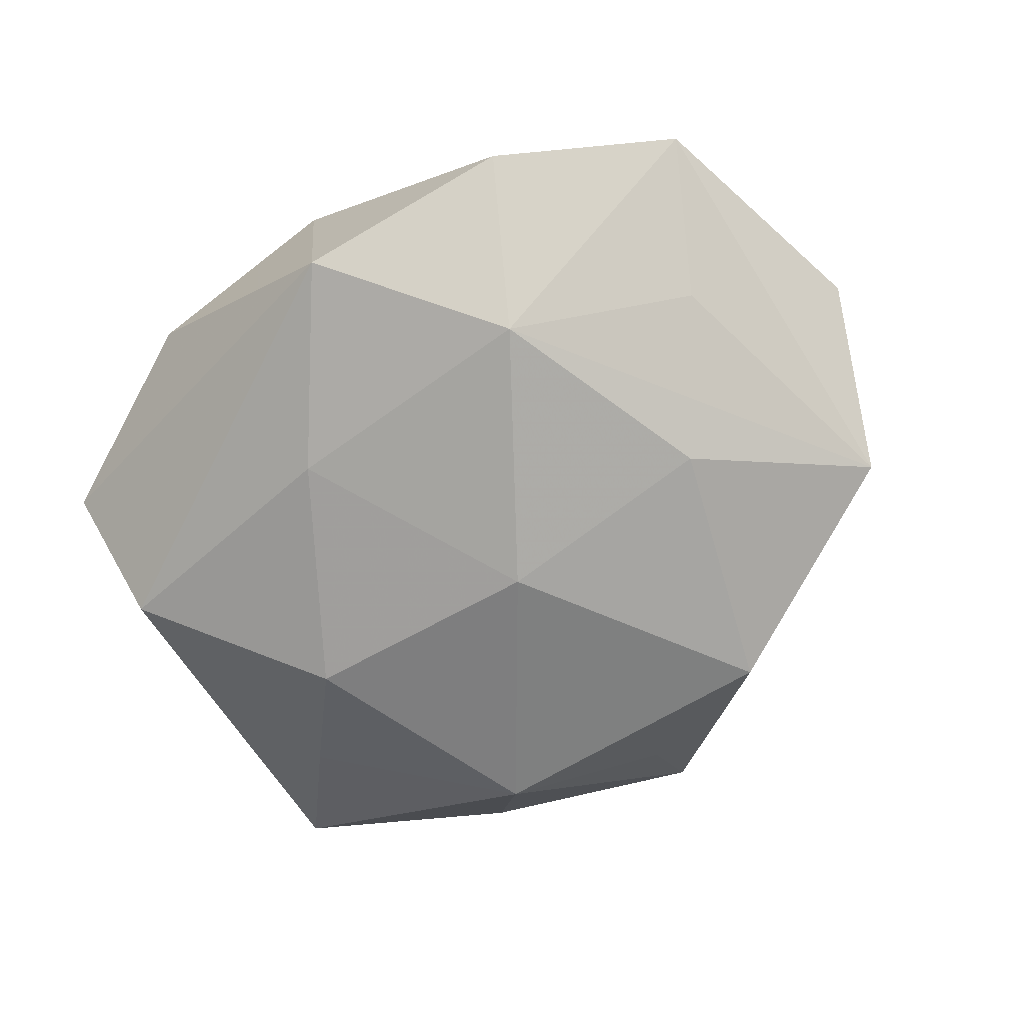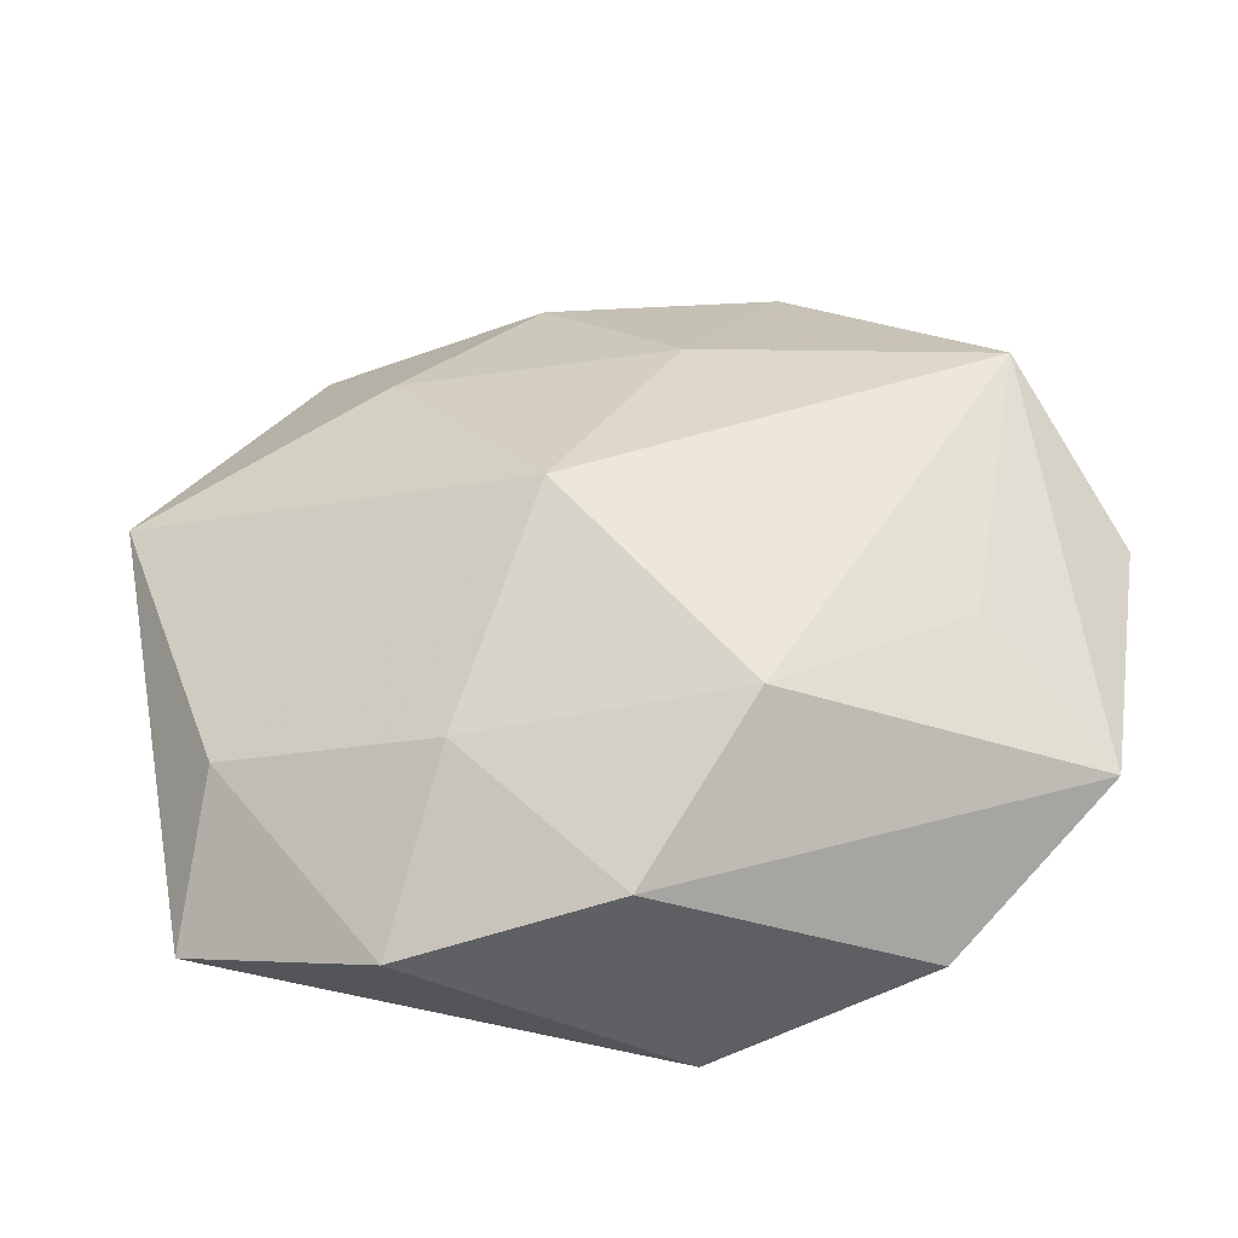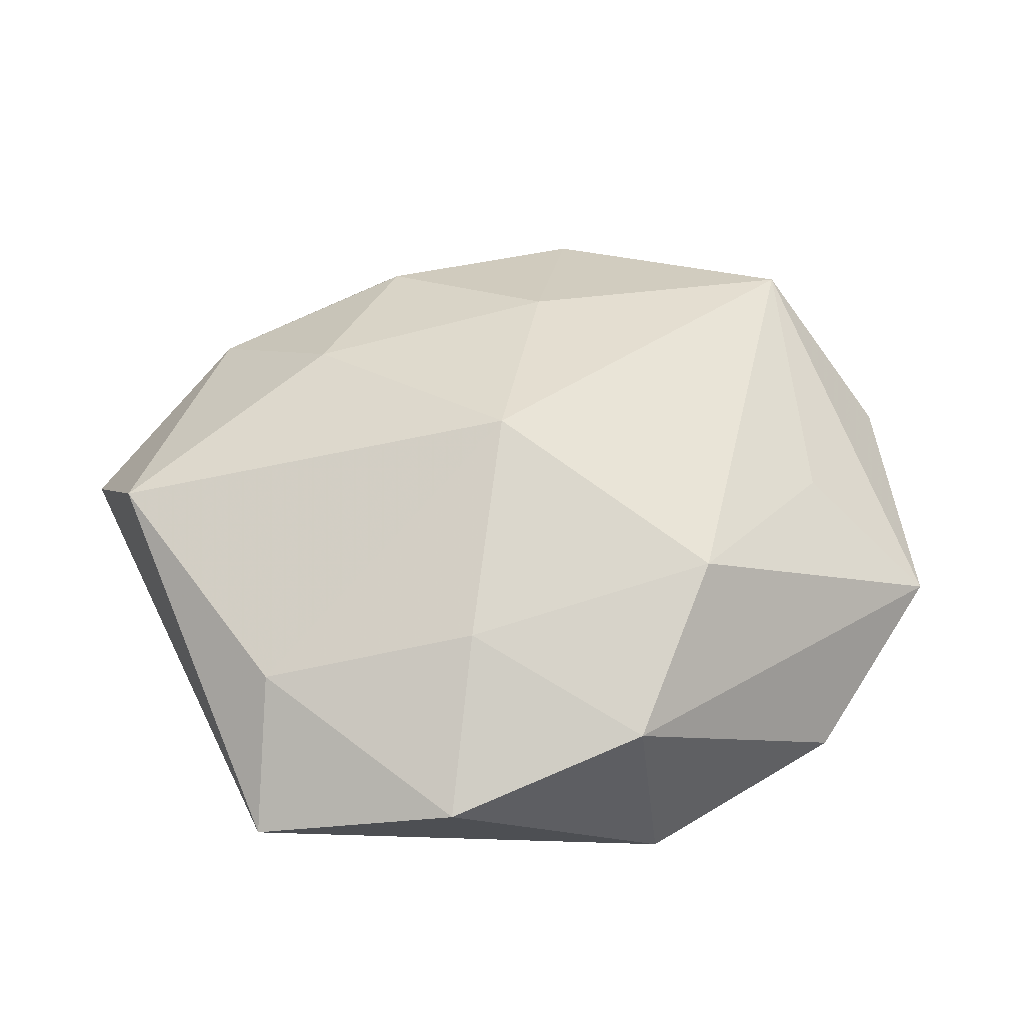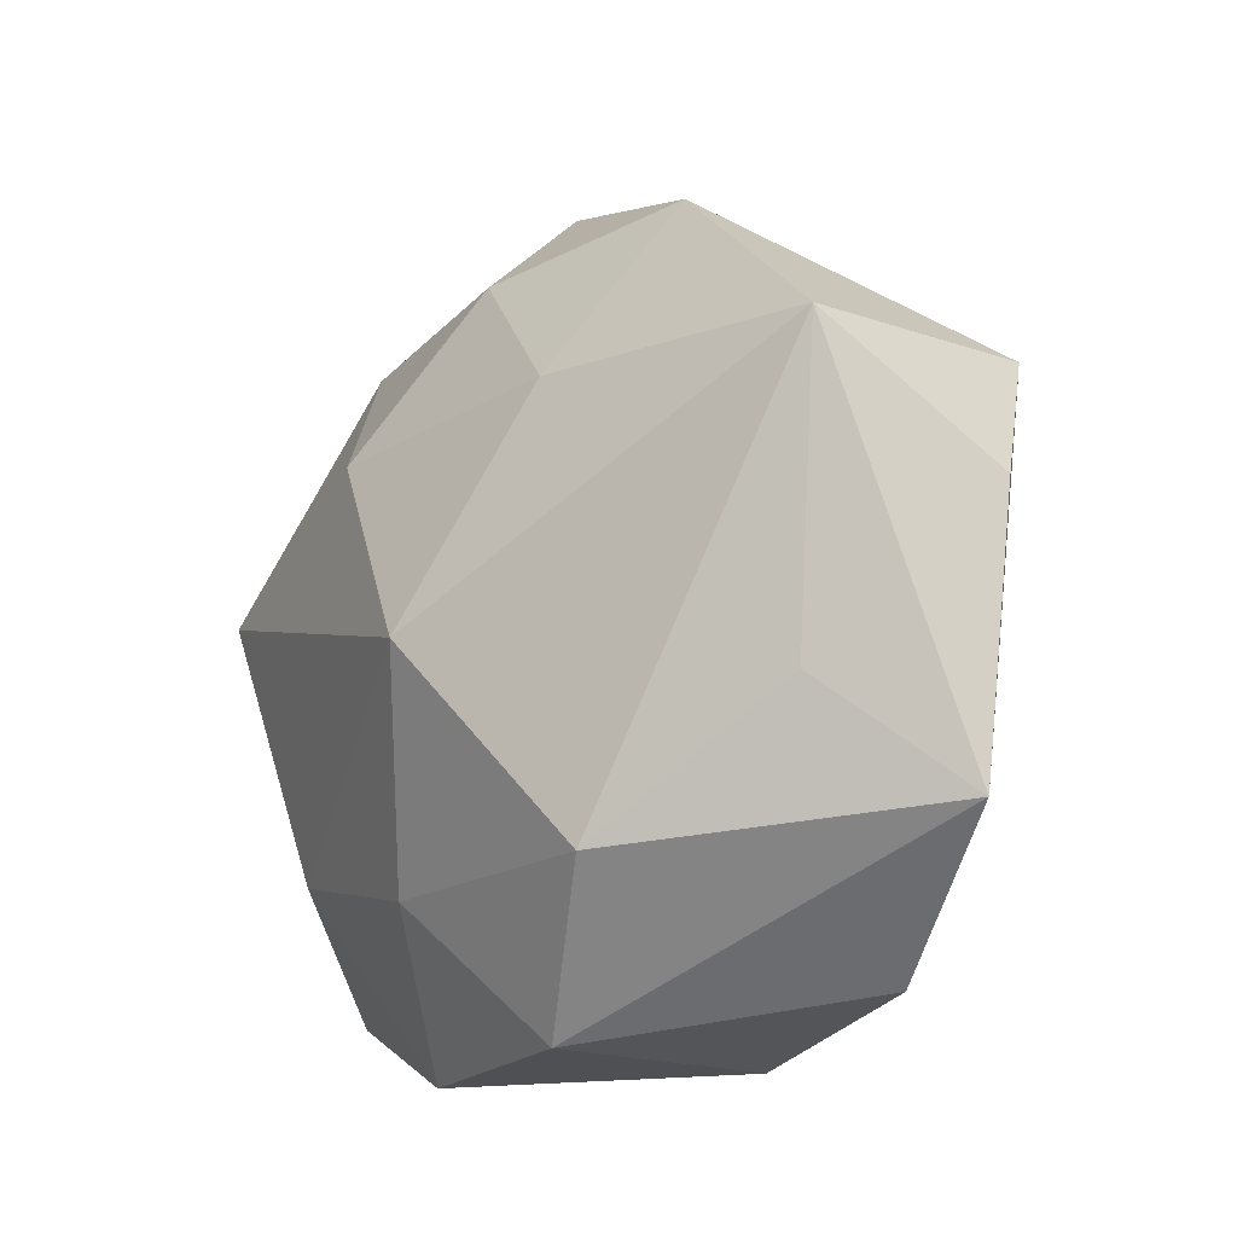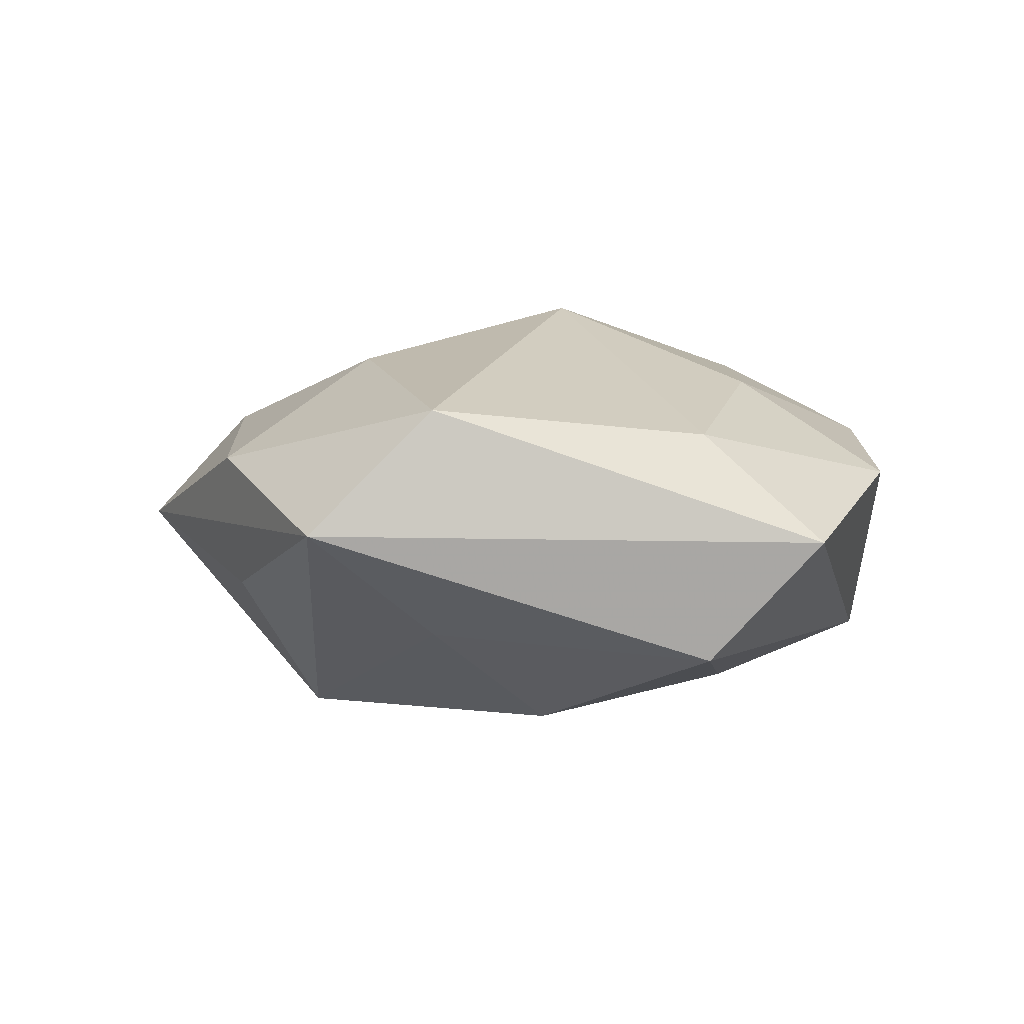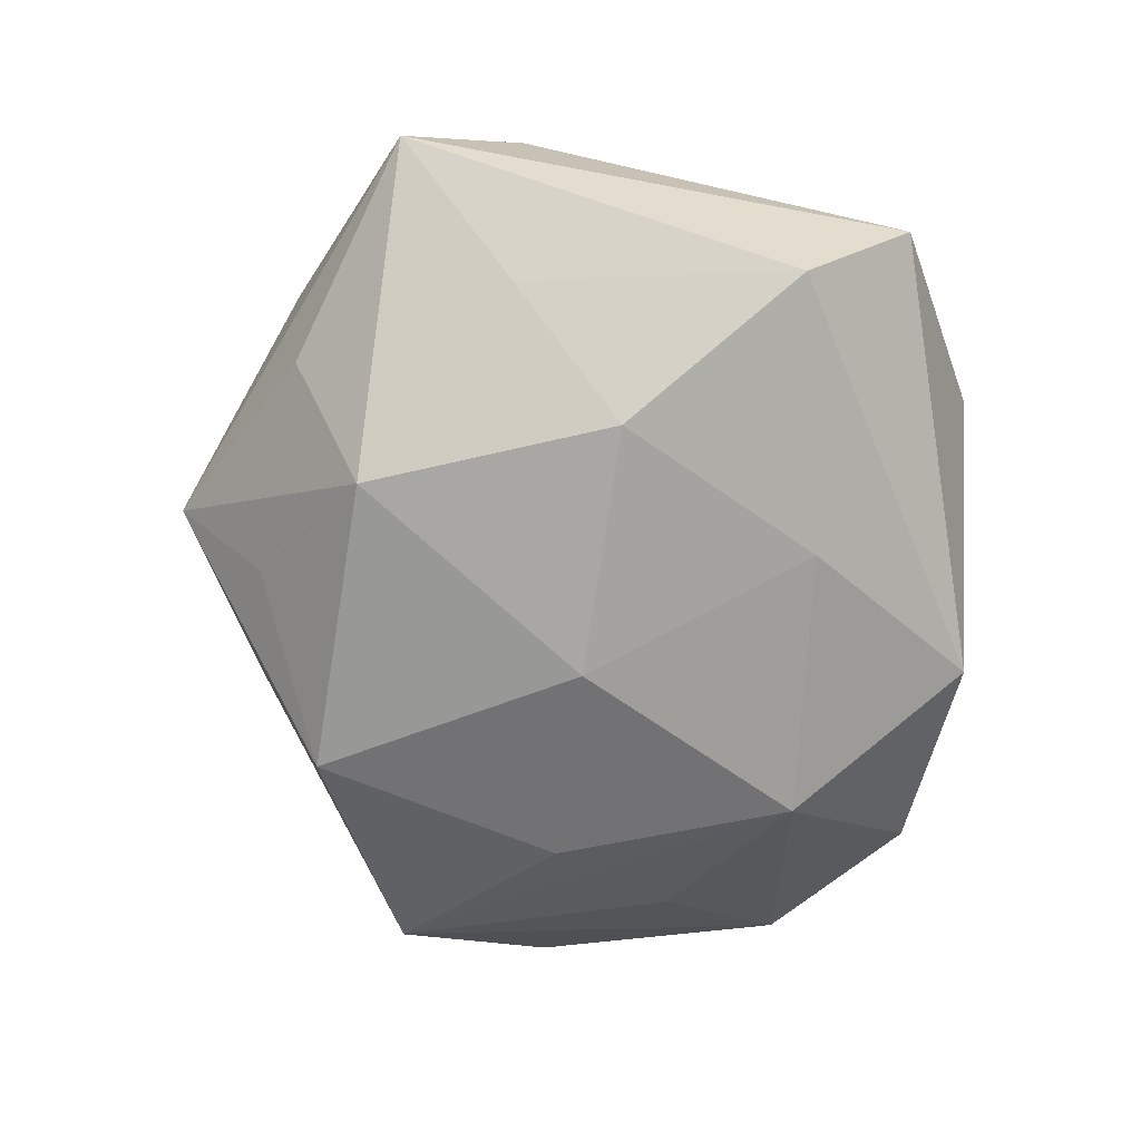
<metadata>
{"format":"obj","ext":"obj","renderer":"f3d","projection":"perspective","resolution":1024,"background":"white","views":[{"elev":-66.8,"azim":38.7,"up":"+Z"},{"elev":-44.4,"azim":7.8,"up":"+Y"},{"elev":51.3,"azim":-16.3,"up":"+Z"},{"elev":-16.7,"azim":47.1,"up":"+Y"},{"elev":1.7,"azim":-87.5,"up":"+Z"},{"elev":-68.9,"azim":-91.5,"up":"+Z"}]}
</metadata>
<code>
v 0.03581 0.01667 0.01358
v -0.03965 0.007804 0.01159
v -0.01616 0.01626 0.01732
v 0.002537 0.001069 -0.02143
v 0.01784 -0.01935 -0.01731
v -0.01039 -0.02243 0.01508
v -0.00182 -0.003368 0.02341
v -0.03349 -0.01811 -0.01214
v 0.005551 -0.0356 -0.01138
v 0.008505 0.01781 0.01676
v -0.004392 0.03116 0.01149
v 0.04409 0.003839 0.00142
v -0.02182 0.02856 -0.005474
v -0.01434 0.02183 -0.01807
v -0.007761 -0.02018 -0.01604
v 0.01407 -0.02232 0.01758
v 0.04039 -0.02 0.0008568
v 0.02562 -0.03174 -0.006226
v -0.02078 -0.001822 -0.01903
v -0.02478 0.02953 0.007109
v 0.0164 0.03359 0.007903
v -0.03135 0.008336 -0.009893
v 0.03073 -0.0101 0.01031
v 0.02334 0.003033 -0.01656
v 0.03273 -0.008276 -0.008552
v 0.003181 -0.03535 0.01026
v -0.03057 -0.01763 0.009388
v -0.002256 0.0319 -0.009012
v -0.03468 -0.02874 -0.0008275
v 0.03635 0.01809 -0.009933
v 0.01401 0.02576 -0.01797
v -0.01644 -0.03627 0.005671
v -0.004344 0.04068 0.001205
v -0.04232 0.01912 1.05e-06
f 29 34 8
f 32 27 29
f 1 7 16
f 4 14 31
f 1 30 21
f 31 33 21
f 21 30 31
f 18 17 26
f 26 17 16
f 22 8 34
f 34 14 22
f 34 33 13
f 13 14 34
f 33 14 13
f 28 33 31
f 31 14 28
f 28 14 33
f 29 8 9
f 18 26 9
f 9 26 32
f 9 32 29
f 5 17 18
f 18 9 5
f 14 4 19
f 8 22 19
f 19 22 14
f 20 33 34
f 2 34 29
f 29 27 2
f 2 20 34
f 3 20 2
f 2 27 7
f 7 3 2
f 1 21 10
f 10 7 1
f 10 3 7
f 12 30 1
f 1 17 12
f 12 17 30
f 1 16 23
f 23 17 1
f 16 17 23
f 6 16 7
f 6 26 16
f 32 26 6
f 7 27 6
f 27 32 6
f 30 17 25
f 25 5 30
f 17 5 25
f 31 30 24
f 30 5 24
f 24 4 31
f 24 5 4
f 15 5 9
f 15 9 8
f 8 19 15
f 4 5 15
f 15 19 4
f 33 20 11
f 11 20 3
f 11 21 33
f 11 10 21
f 3 10 11

</code>
